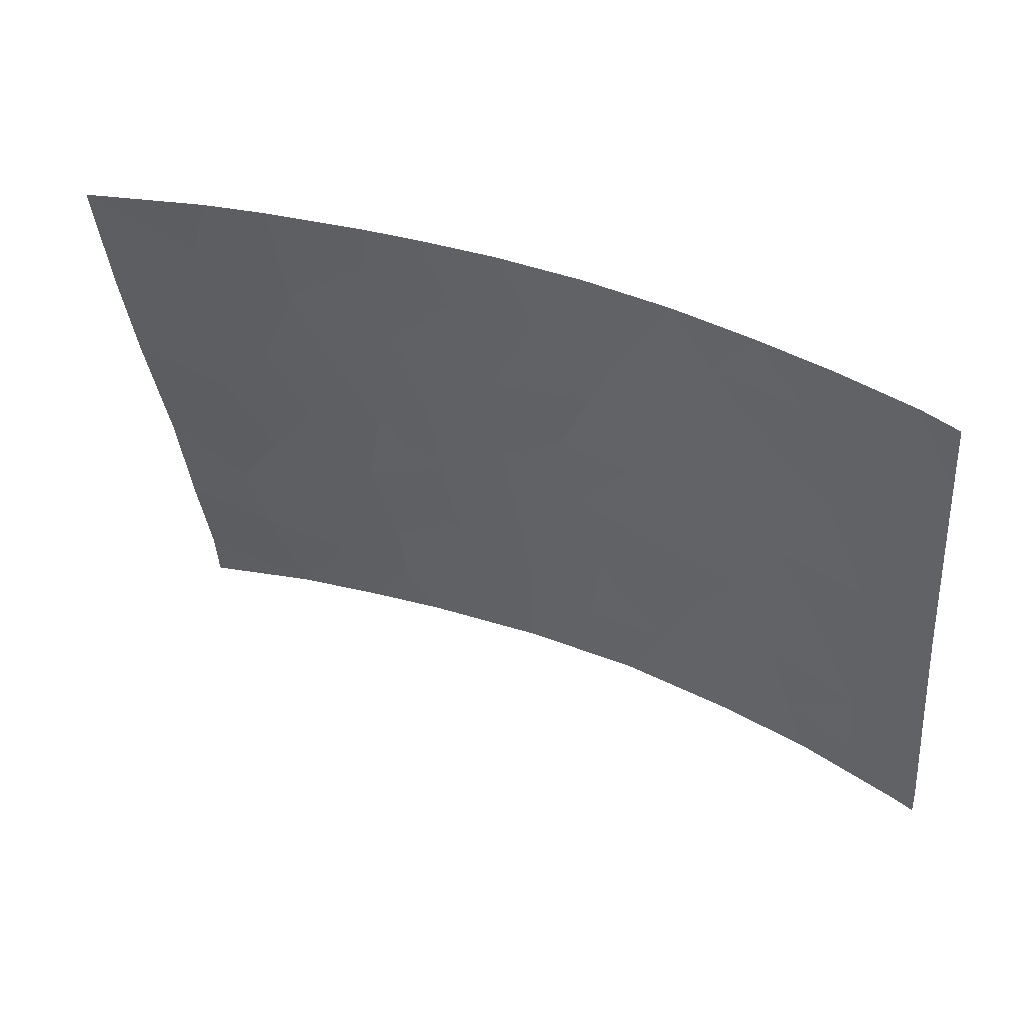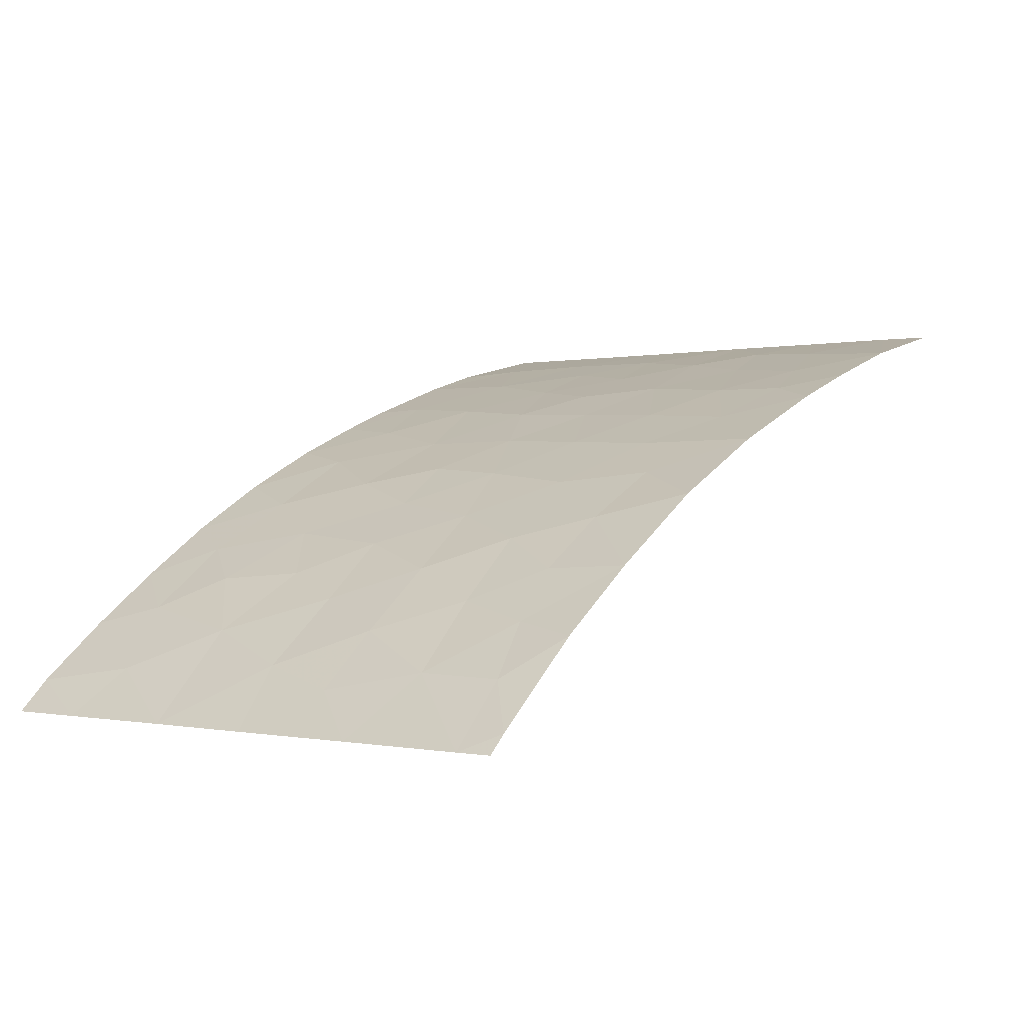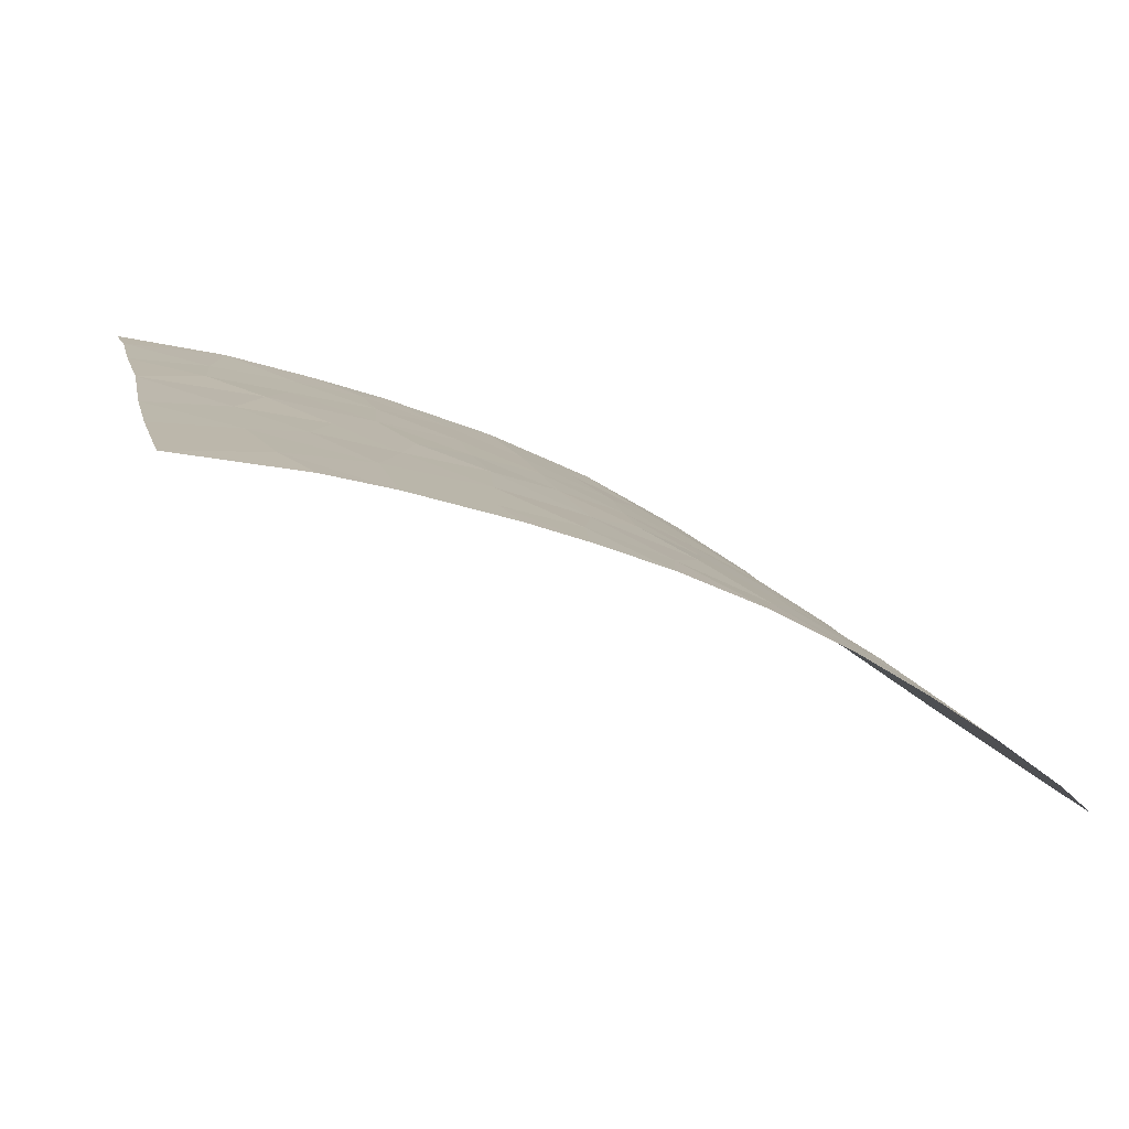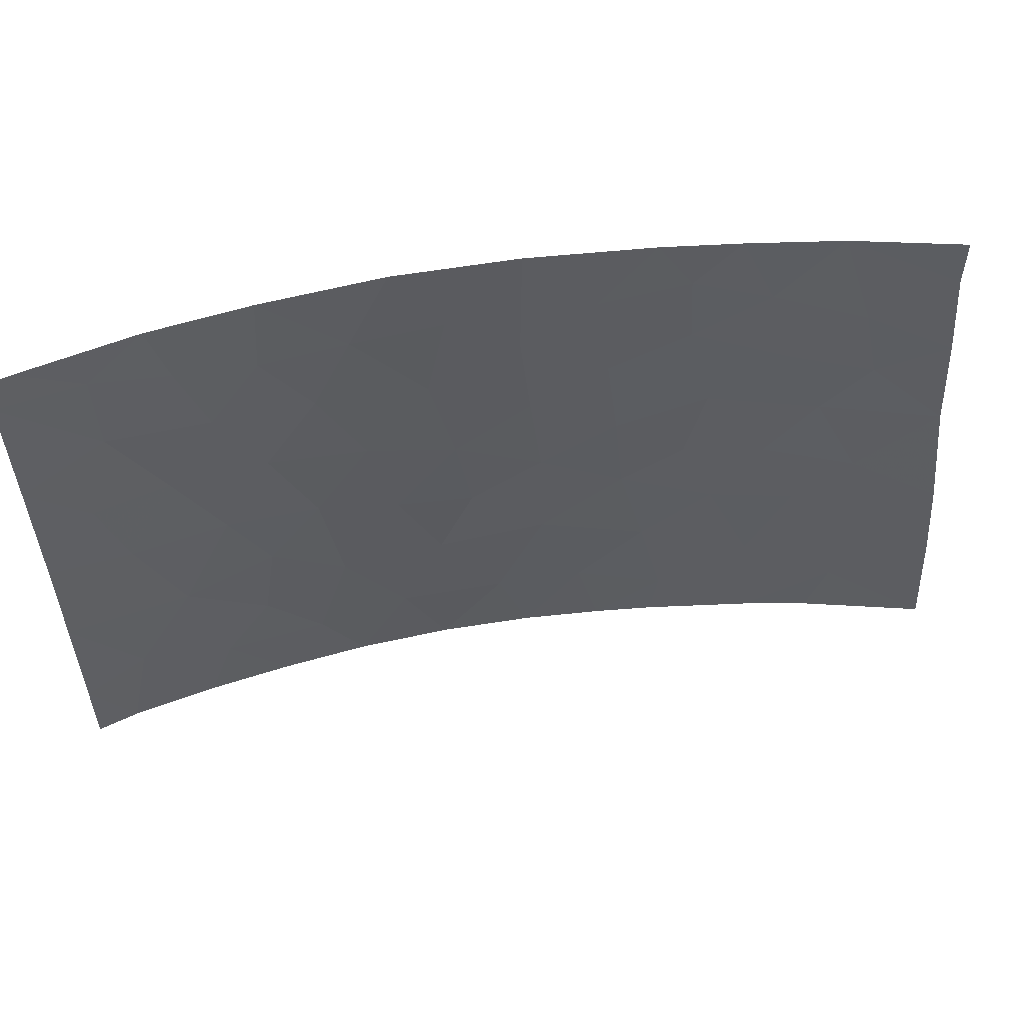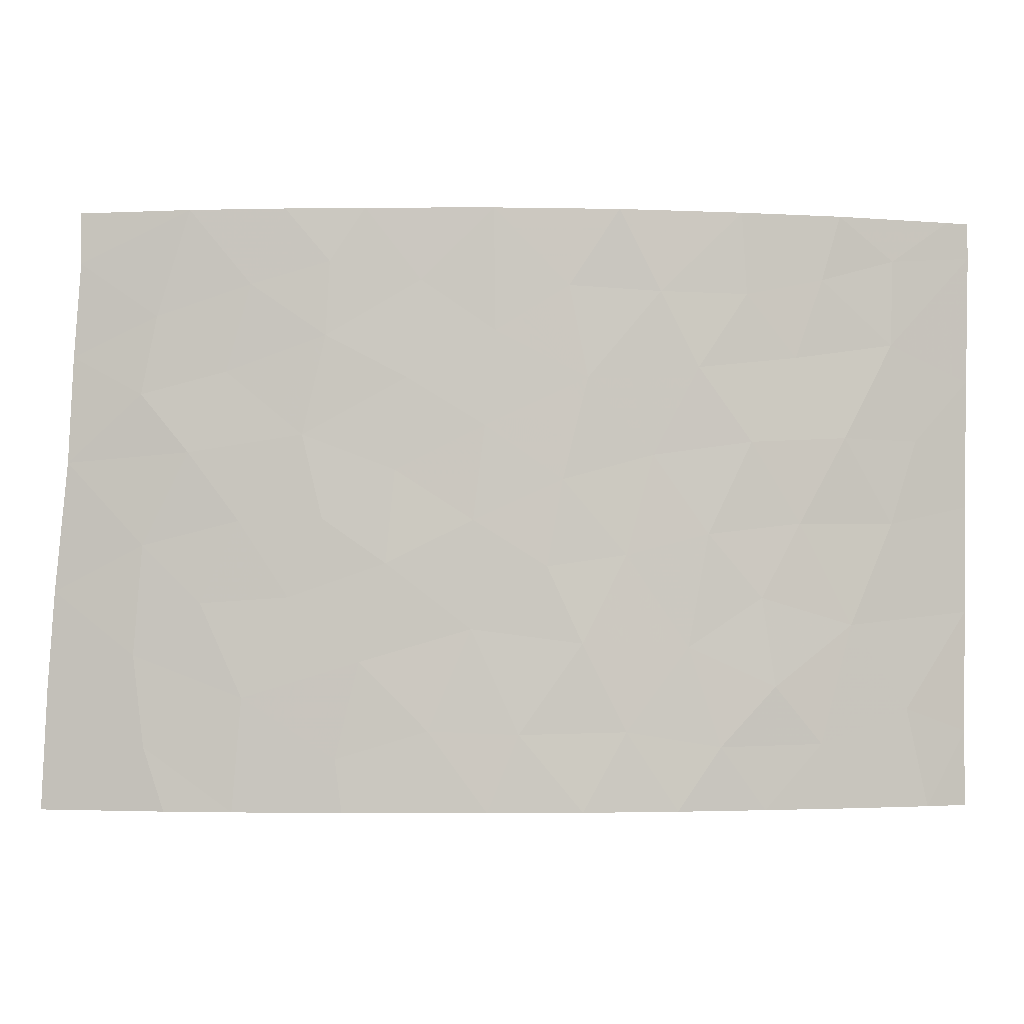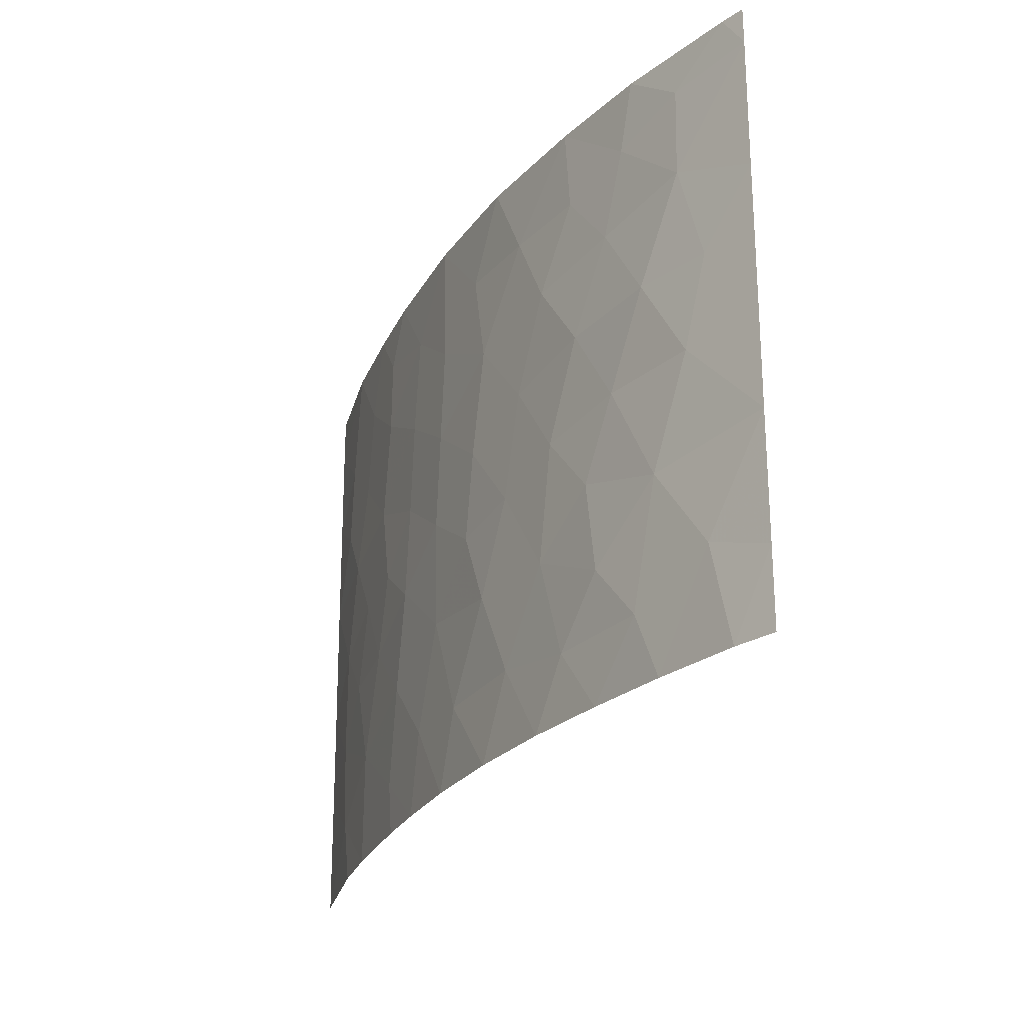
<metadata>
{"format":"obj","ext":"obj","renderer":"f3d","projection":"perspective","resolution":1024,"background":"white","views":[{"elev":-42.5,"azim":-176.6,"up":"+Y"},{"elev":0.0,"azim":-53.1,"up":"+Y"},{"elev":14.6,"azim":162.1,"up":"+Y"},{"elev":54.0,"azim":15.4,"up":"+Z"},{"elev":-2.6,"azim":-157.8,"up":"+Z"},{"elev":-25.2,"azim":-91.0,"up":"+Z"}]}
</metadata>
<code>
v -19.69 94.76 42.24
v -23.37 92 49.28
v -23 92.33 50
v -23.36 92 50
v -11.09 98.91 50
v -12.61 98.39 50
v -14.81 97.48 45.67
v -13.37 98.07 46.62
v -11.94 98.63 48.94
v -8.286 99.64 43.29
v -20.36 94.31 43.74
v -15.91 96.93 42.87
v -16.2 96.8 44.59
v -14.58 97.55 43.78
v -18.4 95.55 41.26
v -18.96 95.2 39.27
v -19.93 94.62 40.46
v -14.52 97.52 41.62
v -23.31 92 46.71
v -16.54 96.61 41.33
v -13.31 97.99 38
v -12.01 98.48 39.06
v -15 97.41 47.55
v -10.43 99.11 48.49
v -13.14 98.13 44.78
v -11.79 98.63 43.81
v -11.41 98.78 45.48
v -6.876 100 47.08
v -19.4 95.04 50
v -10.24 99.08 40.26
v -23.23 92 41.96
v -20.71 94.03 39.31
v -22.03 93.12 49.13
v -20.31 94.35 47.09
v -12.47 98.36 40.97
v -19.71 94.66 38
v -12.98 98.2 42.93
v -10.05 99.1 38
v -14.99 97.45 50
v -16.66 96.6 46.63
v -11.13 98.81 42.25
v -22.4 92.76 45.45
v -16.53 96.56 38
v -15.39 97.13 39.54
v -8.313 99.59 39.27
v -9.244 99.49 50
v -17.96 95.91 48.37
v -23.25 92 44.12
v -21.96 93.11 43.75
v -8.717 99.47 38
v -6.196 100 38
v -7.03 100 48.97
v -7.02 100 50
v -14.81 97.38 38
v -21.99 93.15 47.41
v -17.25 96.35 50
v -16.33 96.78 48.46
v -18.77 95.36 43.52
v -18.2 95.64 38
v -21.18 93.79 45.48
v -12.14 98.42 38
v -21.12 93.86 50
v -6.325 100 40.44
v -23.2 92 39.52
v -11.86 98.65 47.46
v -8.585 99.63 47.88
v -10.18 99.12 43.77
v -21.13 93.68 38
v -22.55 92.59 38
v -23.19 92 38
v -6.758 100 44.96
v -9.203 99.44 45.14
v -6.477 100 42.37
v -19.54 94.9 45.38
v -13.63 97.97 48.56
v -19.47 94.96 48.36
v -13.73 97.84 39.61
v -17.3 96.16 39.58
v -8.102 99.65 41.09
v -17.8 95.92 45.09
v -18.62 95.49 46.86
v -9.936 99.22 46.75
v -17.32 96.18 43.09
v -9.425 99.32 42.14
v -21.25 93.66 41.7
v -8.269 99.7 46.32
v -22.2 92.89 39.99
v -20.79 94.05 48.69
f 85 1 11
f 2 3 4
f 5 6 9
f 14 13 12
f 15 1 17
f 17 16 15
f 19 48 42
f 23 7 8
f 65 82 24
f 25 26 27
f 17 85 32
f 29 62 88
f 85 17 1
f 17 32 16
f 36 16 32
f 37 26 25
f 25 7 14
f 7 25 8
f 40 80 13
f 43 54 44
f 71 72 10
f 30 79 84
f 41 30 84
f 76 81 47
f 34 81 76
f 50 51 45
f 66 28 52
f 53 46 52
f 46 66 52
f 35 37 18
f 37 14 18
f 39 56 57
f 62 3 33
f 63 79 45
f 21 61 22
f 9 6 75
f 6 39 75
f 22 61 38
f 38 30 22
f 35 77 22
f 77 21 22
f 56 29 47
f 29 76 47
f 33 55 88
f 15 16 78
f 67 26 41
f 37 41 26
f 48 31 49
f 13 14 7
f 34 74 81
f 10 84 79
f 36 59 16
f 82 65 27
f 37 35 41
f 54 21 77
f 35 30 41
f 24 46 5
f 22 30 35
f 37 25 14
f 78 44 20
f 77 35 18
f 39 57 23
f 40 13 7
f 19 42 55
f 67 41 84
f 84 10 67
f 18 14 12
f 49 11 60
f 7 23 40
f 8 25 27
f 8 27 65
f 11 49 85
f 58 15 83
f 56 47 57
f 55 42 60
f 42 49 60
f 68 87 69
f 20 18 12
f 87 68 32
f 87 64 69
f 64 70 69
f 2 19 55
f 62 33 88
f 36 32 68
f 12 13 83
f 71 28 86
f 86 66 82
f 72 82 27
f 24 5 9
f 9 65 24
f 42 48 49
f 73 71 10
f 67 10 72
f 26 67 27
f 67 72 27
f 32 85 87
f 63 73 79
f 73 10 79
f 55 60 34
f 60 74 34
f 9 75 65
f 59 78 16
f 44 78 43
f 66 46 24
f 30 45 79
f 11 1 58
f 65 75 8
f 74 60 11
f 77 44 54
f 24 82 66
f 15 78 20
f 81 74 80
f 75 23 8
f 18 44 77
f 44 18 20
f 39 23 75
f 23 57 40
f 59 43 78
f 47 81 40
f 80 40 81
f 57 47 40
f 2 55 33
f 74 58 80
f 58 74 11
f 58 83 80
f 85 49 31
f 1 15 58
f 20 12 83
f 83 13 80
f 66 86 28
f 71 86 72
f 82 72 86
f 20 83 15
f 33 3 2
f 87 31 64
f 87 85 31
f 29 88 76
f 63 45 51
f 88 55 34
f 76 88 34
f 45 38 50
f 38 45 30

</code>
